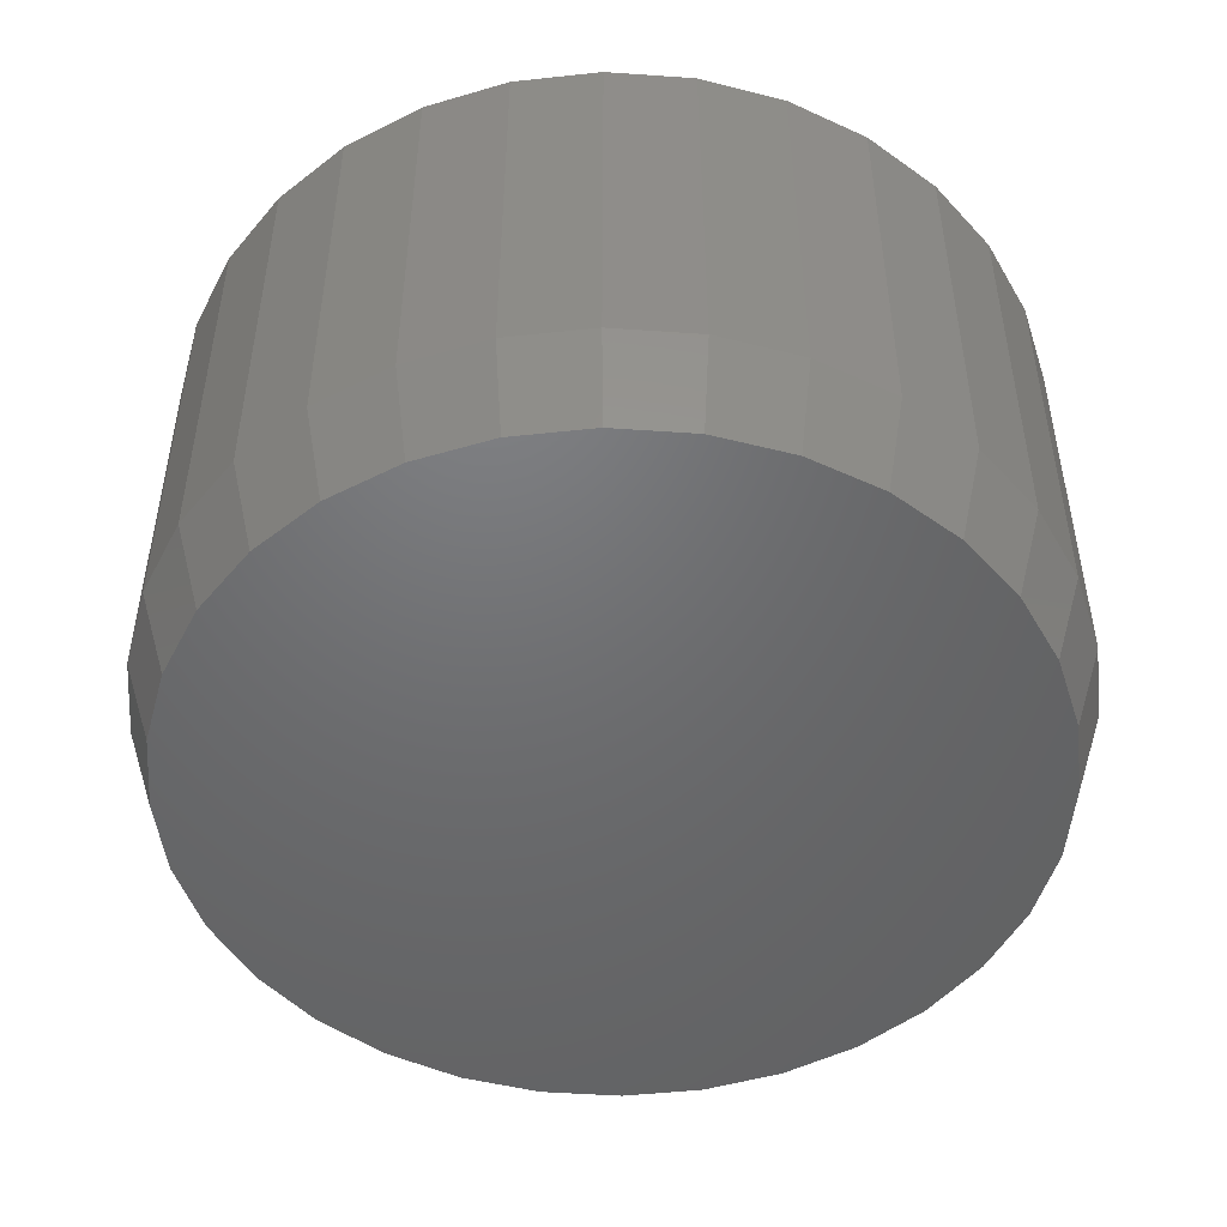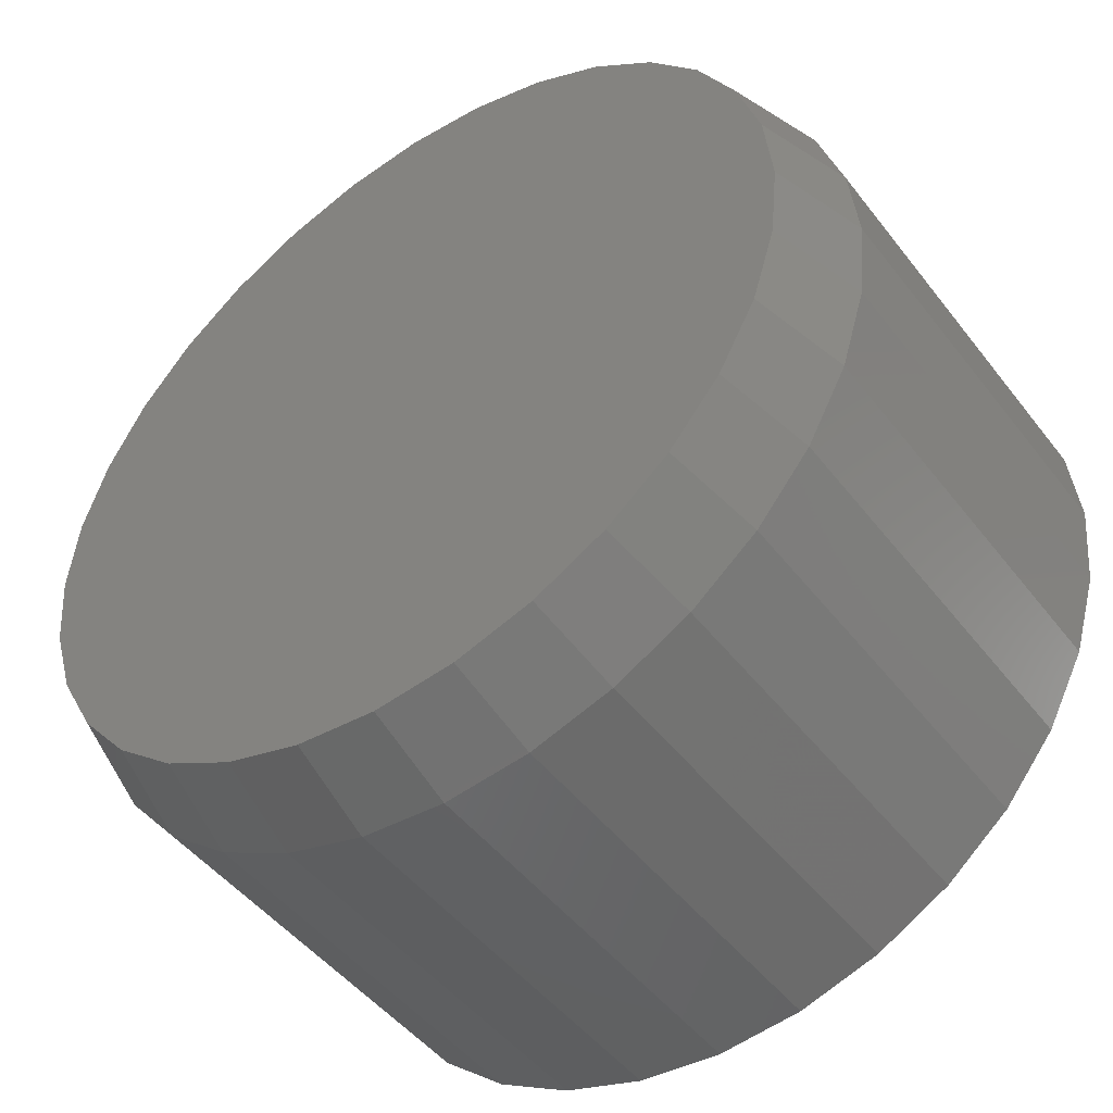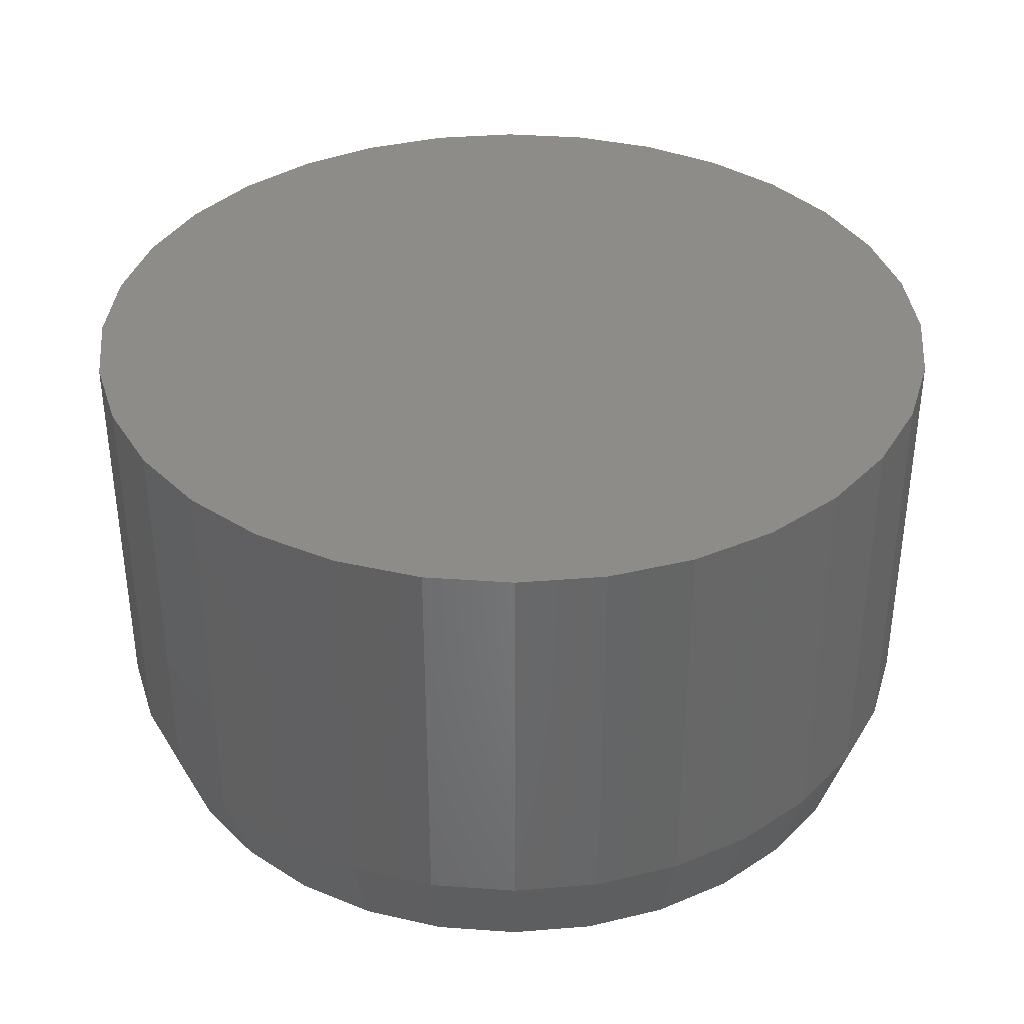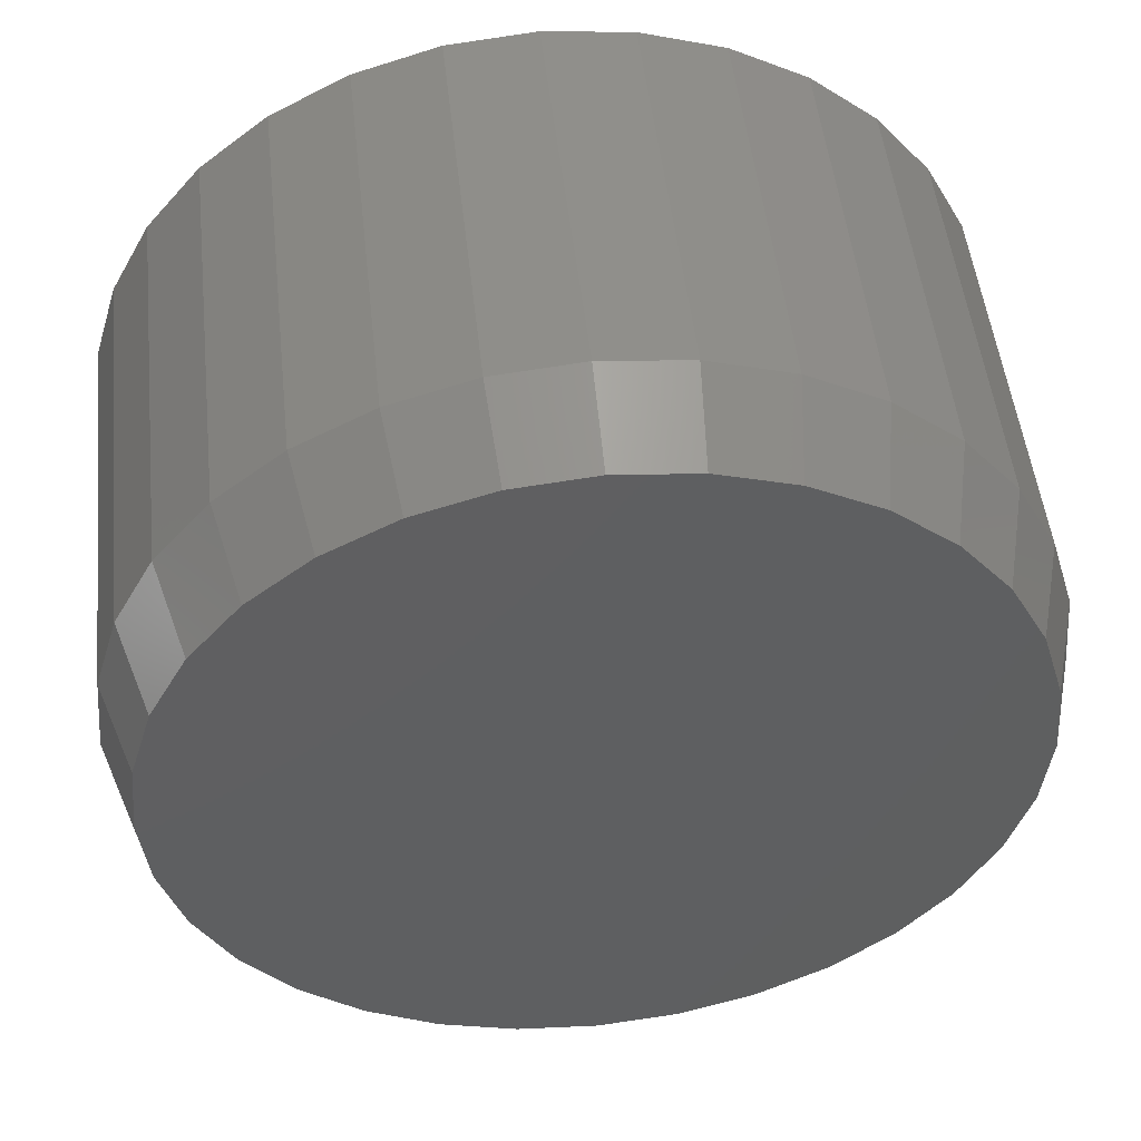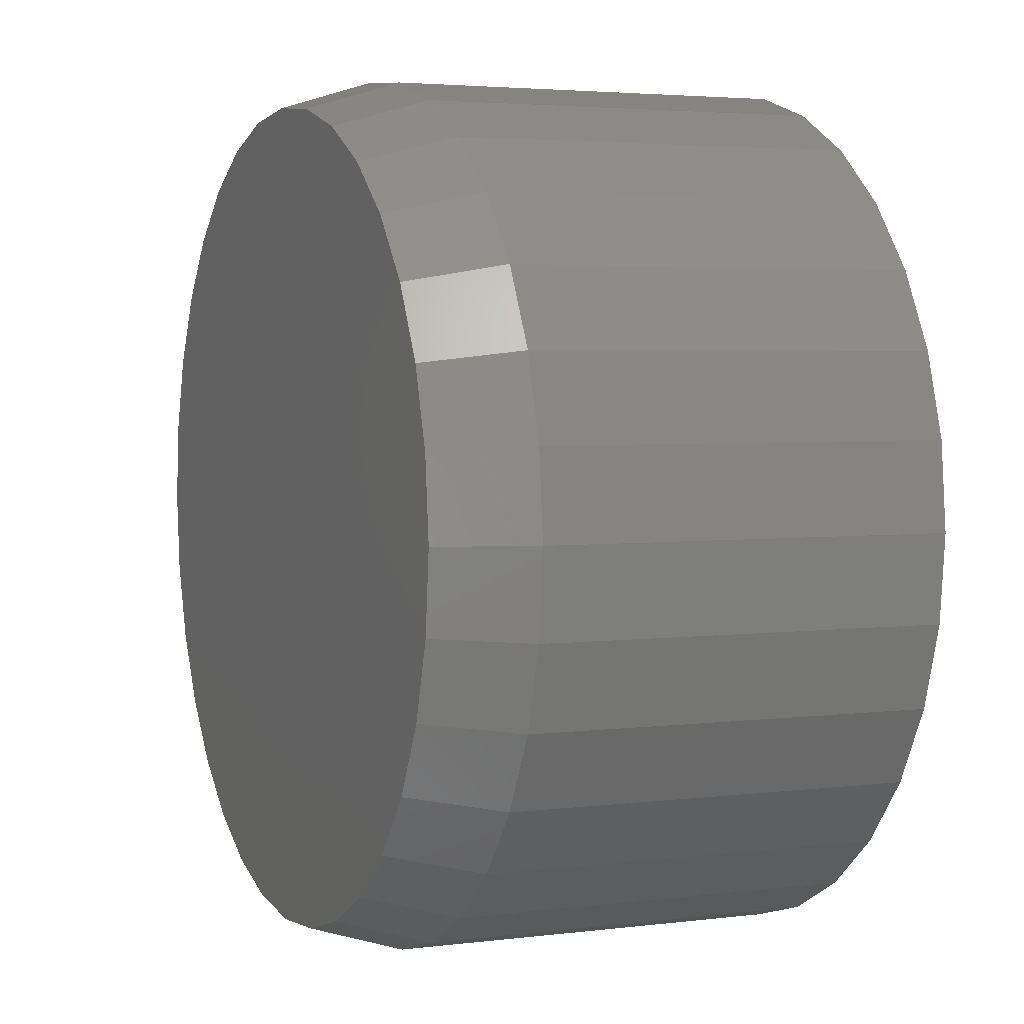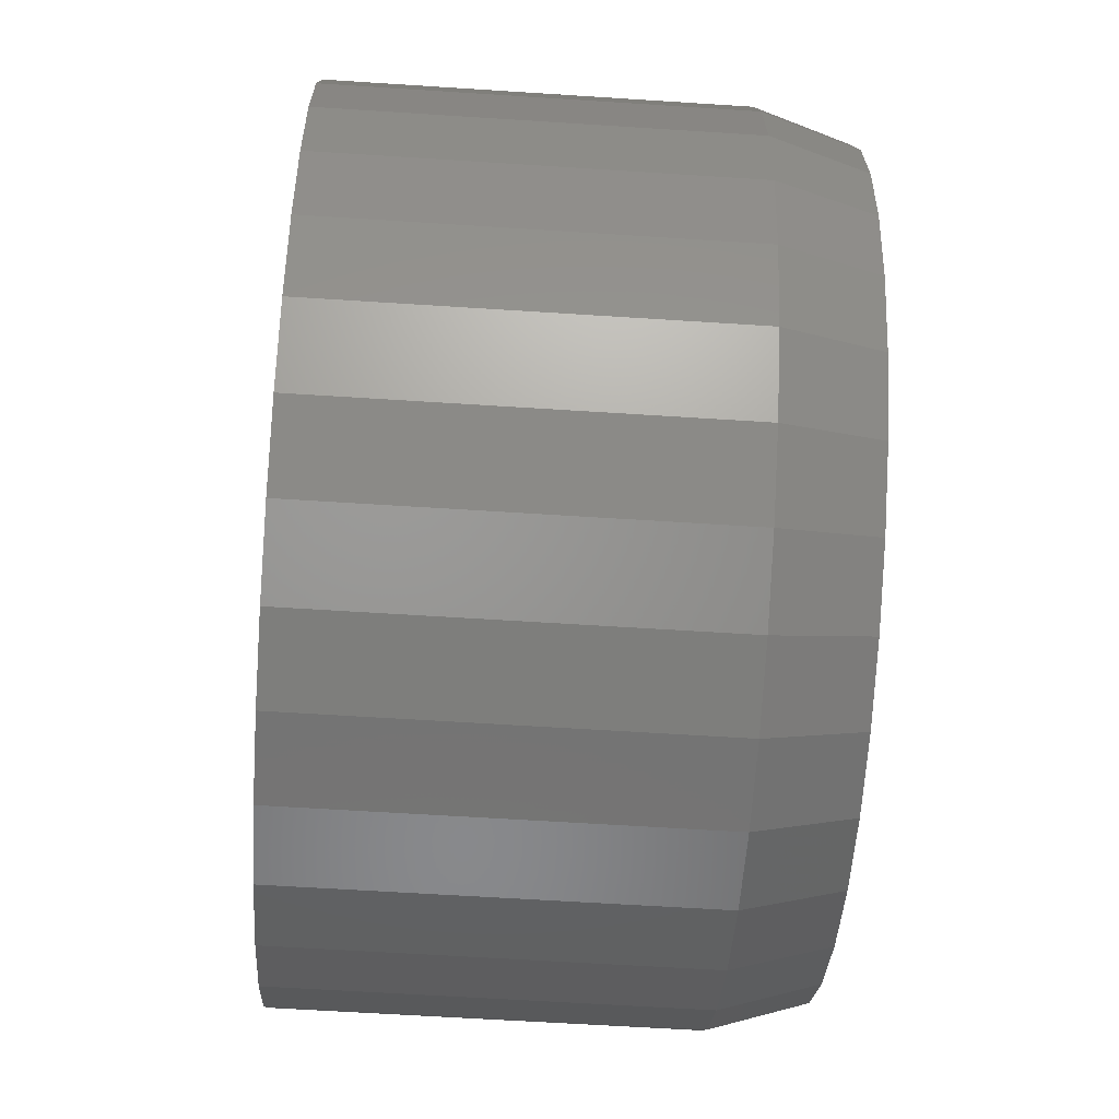
<metadata>
{"format":"stl","ext":"stl","renderer":"f3d","projection":"perspective","resolution":1024,"background":"white","views":[{"elev":-49.0,"azim":136.2,"up":"+Z"},{"elev":-48.0,"azim":-144.2,"up":"+Y"},{"elev":37.0,"azim":-146.6,"up":"+Z"},{"elev":50.0,"azim":173.8,"up":"+Y"},{"elev":3.6,"azim":-112.8,"up":"+Y"},{"elev":-60.8,"azim":86.2,"up":"+Y"}]}
</metadata>
<code>
# stl→obj: 96 verts, 188 faces
v 0.007895 0.5451 0
v 0.1142 0.5347 0
v -0.09846 0.5347 0
v 0.007895 -0.5451 0
v -0.09846 -0.5347 0
v 0.1142 -0.5347 0
v -0.2007 -0.5037 0
v 0.2165 -0.5037 0
v -0.295 -0.4533 0
v 0.3108 -0.4533 0
v -0.3776 -0.3855 0
v 0.3934 -0.3855 0
v -0.4454 -0.3029 0
v 0.4612 -0.3029 0
v -0.4958 -0.2086 0
v 0.5115 -0.2086 0
v -0.5268 -0.1064 0
v 0.5426 -0.1064 0
v -0.5373 9.257e-08 0
v 0.553 -5.09e-16 0
v -0.5268 0.1064 0
v 0.5426 0.1064 0
v -0.4958 0.2086 0
v 0.5115 0.2086 0
v -0.4454 0.3029 0
v 0.4612 0.3029 0
v -0.3776 0.3855 0
v 0.3934 0.3855 0
v -0.295 0.4533 0
v 0.3108 0.4533 0
v -0.2007 0.5037 0
v 0.2165 0.5037 0
v 0.5921 -1.431e-16 0.125
v 0.5921 0 0.6641
v 0.5809 -0.114 0.125
v 0.5809 -0.114 0.6641
v 0.5476 -0.2236 0.125
v 0.5476 -0.2236 0.6641
v 0.4936 -0.3246 0.125
v 0.4936 -0.3246 0.6641
v 0.421 -0.4131 0.125
v 0.421 -0.4131 0.6641
v 0.3325 -0.4858 0.125
v 0.3325 -0.4858 0.6641
v 0.2315 -0.5397 0.125
v 0.2315 -0.5397 0.6641
v 0.1219 -0.573 0.125
v 0.1219 -0.573 0.6641
v 0.007895 -0.5842 0.125
v 0.007895 -0.5842 0.6641
v -0.1061 -0.573 0.125
v -0.1061 -0.573 0.6641
v -0.2157 -0.5397 0.125
v -0.2157 -0.5397 0.6641
v -0.3167 -0.4858 0.125
v -0.3167 -0.4858 0.6641
v -0.4052 -0.4131 0.125
v -0.4052 -0.4131 0.6641
v -0.4779 -0.3246 0.125
v -0.4779 -0.3246 0.6641
v -0.5318 -0.2236 0.125
v -0.5318 -0.2236 0.6641
v -0.5651 -0.114 0.125
v -0.5651 -0.114 0.6641
v -0.5763 7.154e-17 0.125
v -0.5763 7.154e-17 0.6641
v -0.5651 0.114 0.125
v -0.5651 0.114 0.6641
v -0.5318 0.2236 0.125
v -0.5318 0.2236 0.6641
v -0.4779 0.3246 0.125
v -0.4779 0.3246 0.6641
v -0.4052 0.4131 0.125
v -0.4052 0.4131 0.6641
v -0.3167 0.4858 0.125
v -0.3167 0.4858 0.6641
v -0.2157 0.5397 0.125
v -0.2157 0.5397 0.6641
v -0.1061 0.573 0.125
v -0.1061 0.573 0.6641
v 0.007895 0.5842 0.125
v 0.007895 0.5842 0.6641
v 0.1219 0.573 0.125
v 0.1219 0.573 0.6641
v 0.2315 0.5397 0.125
v 0.2315 0.5397 0.6641
v 0.3325 0.4858 0.125
v 0.3325 0.4858 0.6641
v 0.421 0.4131 0.125
v 0.421 0.4131 0.6641
v 0.4936 0.3246 0.125
v 0.4936 0.3246 0.6641
v 0.5476 0.2236 0.125
v 0.5476 0.2236 0.6641
v 0.5809 0.114 0.125
v 0.5809 0.114 0.6641
f 1 2 3
f 4 5 6
f 6 5 7
f 6 7 8
f 8 7 9
f 8 9 10
f 10 9 11
f 10 11 12
f 12 11 13
f 12 13 14
f 14 13 15
f 14 15 16
f 16 15 17
f 16 17 18
f 18 17 19
f 18 19 20
f 20 19 21
f 20 21 22
f 22 21 23
f 22 23 24
f 24 23 25
f 24 25 26
f 26 25 27
f 26 27 28
f 28 27 29
f 28 29 30
f 30 29 31
f 30 31 32
f 32 31 3
f 32 3 2
f 33 34 35
f 35 34 36
f 35 36 37
f 37 36 38
f 37 38 39
f 39 38 40
f 39 40 41
f 41 40 42
f 41 42 43
f 43 42 44
f 43 44 45
f 45 44 46
f 45 46 47
f 47 46 48
f 47 48 49
f 49 48 50
f 49 50 51
f 51 50 52
f 51 52 53
f 53 52 54
f 53 54 55
f 55 54 56
f 55 56 57
f 57 56 58
f 57 58 59
f 59 58 60
f 59 60 61
f 61 60 62
f 61 62 63
f 63 62 64
f 63 64 65
f 65 64 66
f 65 66 67
f 67 66 68
f 67 68 69
f 69 68 70
f 69 70 71
f 71 70 72
f 71 72 73
f 73 72 74
f 73 74 75
f 75 74 76
f 75 76 77
f 77 76 78
f 77 78 79
f 79 78 80
f 79 80 81
f 81 80 82
f 81 82 83
f 83 82 84
f 83 84 85
f 85 84 86
f 85 86 87
f 87 86 88
f 87 88 89
f 89 88 90
f 89 90 91
f 91 90 92
f 91 92 93
f 93 92 94
f 93 94 95
f 95 94 96
f 95 96 33
f 33 96 34
f 65 19 63
f 63 19 17
f 63 17 61
f 61 17 15
f 61 15 59
f 59 15 13
f 59 13 57
f 57 13 11
f 57 11 55
f 55 11 9
f 55 9 53
f 53 9 7
f 53 7 51
f 51 7 5
f 51 5 49
f 49 5 4
f 49 4 47
f 47 4 6
f 47 6 45
f 45 6 8
f 45 8 43
f 43 8 10
f 43 10 41
f 41 10 12
f 41 12 39
f 39 12 14
f 39 14 37
f 37 14 16
f 37 16 35
f 35 16 18
f 35 18 33
f 33 18 20
f 33 20 95
f 95 20 22
f 95 22 93
f 93 22 24
f 93 24 91
f 91 24 26
f 91 26 89
f 89 26 28
f 89 28 87
f 87 28 30
f 87 30 85
f 85 30 32
f 85 32 83
f 83 32 2
f 83 2 81
f 81 2 1
f 81 1 79
f 79 1 3
f 79 3 77
f 77 3 31
f 77 31 75
f 75 31 29
f 75 29 73
f 73 29 27
f 73 27 71
f 71 27 25
f 71 25 69
f 69 25 23
f 69 23 67
f 67 23 21
f 67 21 65
f 65 21 19
f 80 84 82
f 84 80 86
f 86 80 78
f 86 78 88
f 88 78 76
f 88 76 90
f 90 76 74
f 90 74 92
f 92 74 72
f 92 72 94
f 94 72 70
f 94 70 96
f 96 70 68
f 96 68 34
f 34 68 66
f 34 66 36
f 36 66 64
f 36 64 38
f 38 64 62
f 38 62 40
f 40 62 60
f 40 60 42
f 42 60 58
f 42 58 44
f 44 58 56
f 44 56 46
f 46 56 54
f 46 54 48
f 48 54 52
f 48 52 50

</code>
